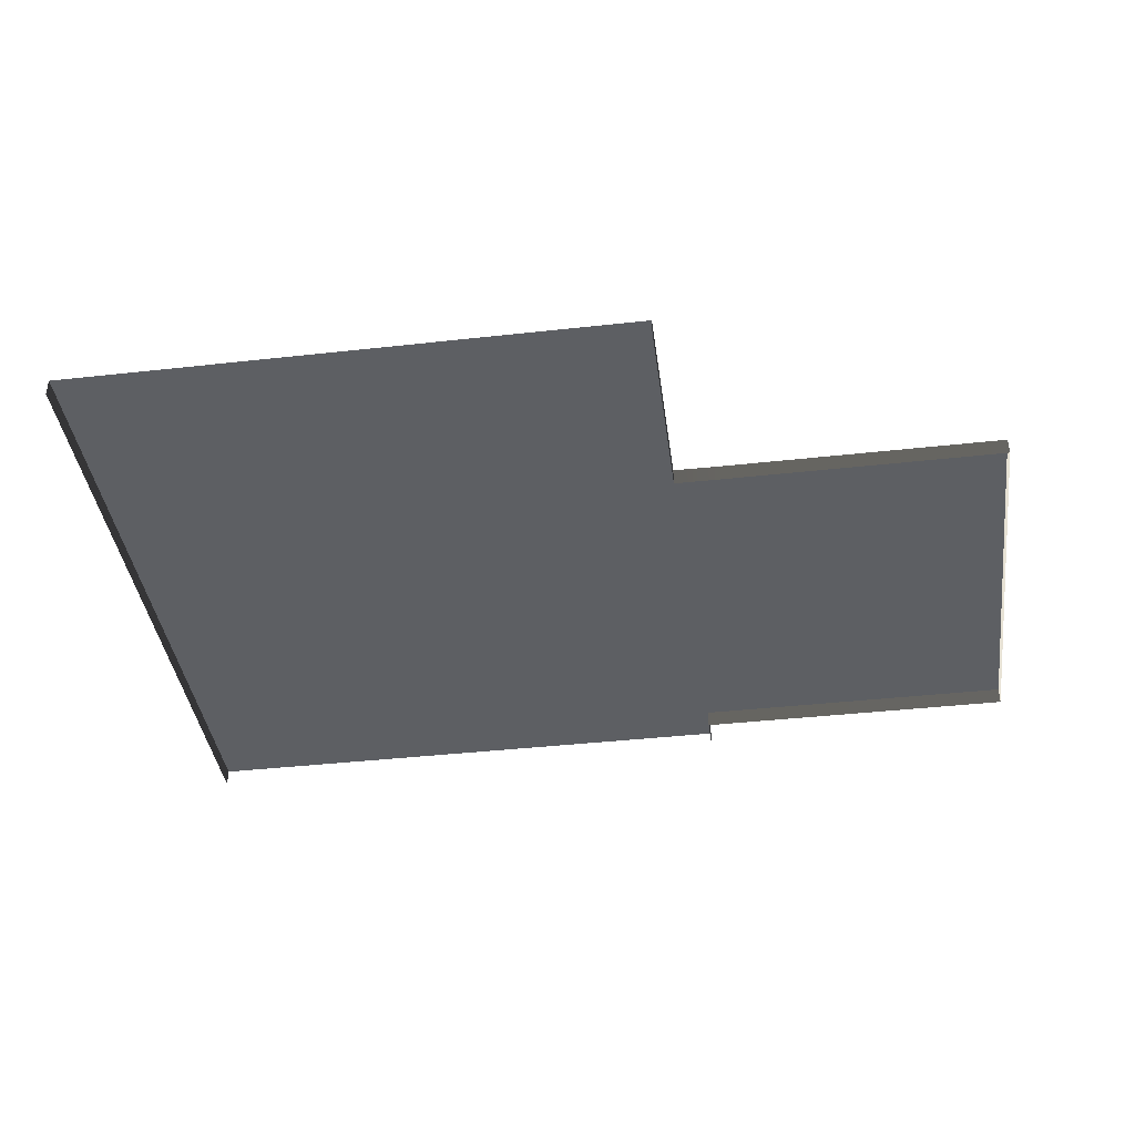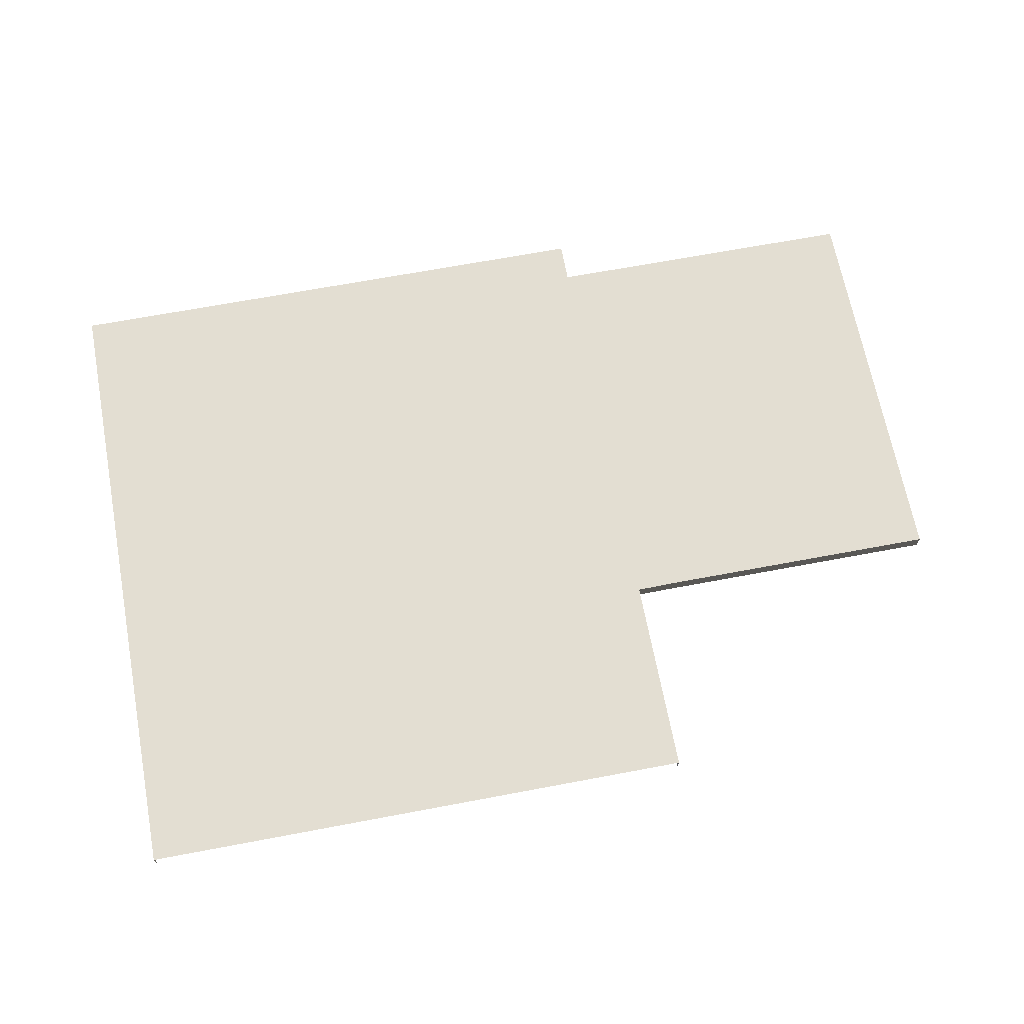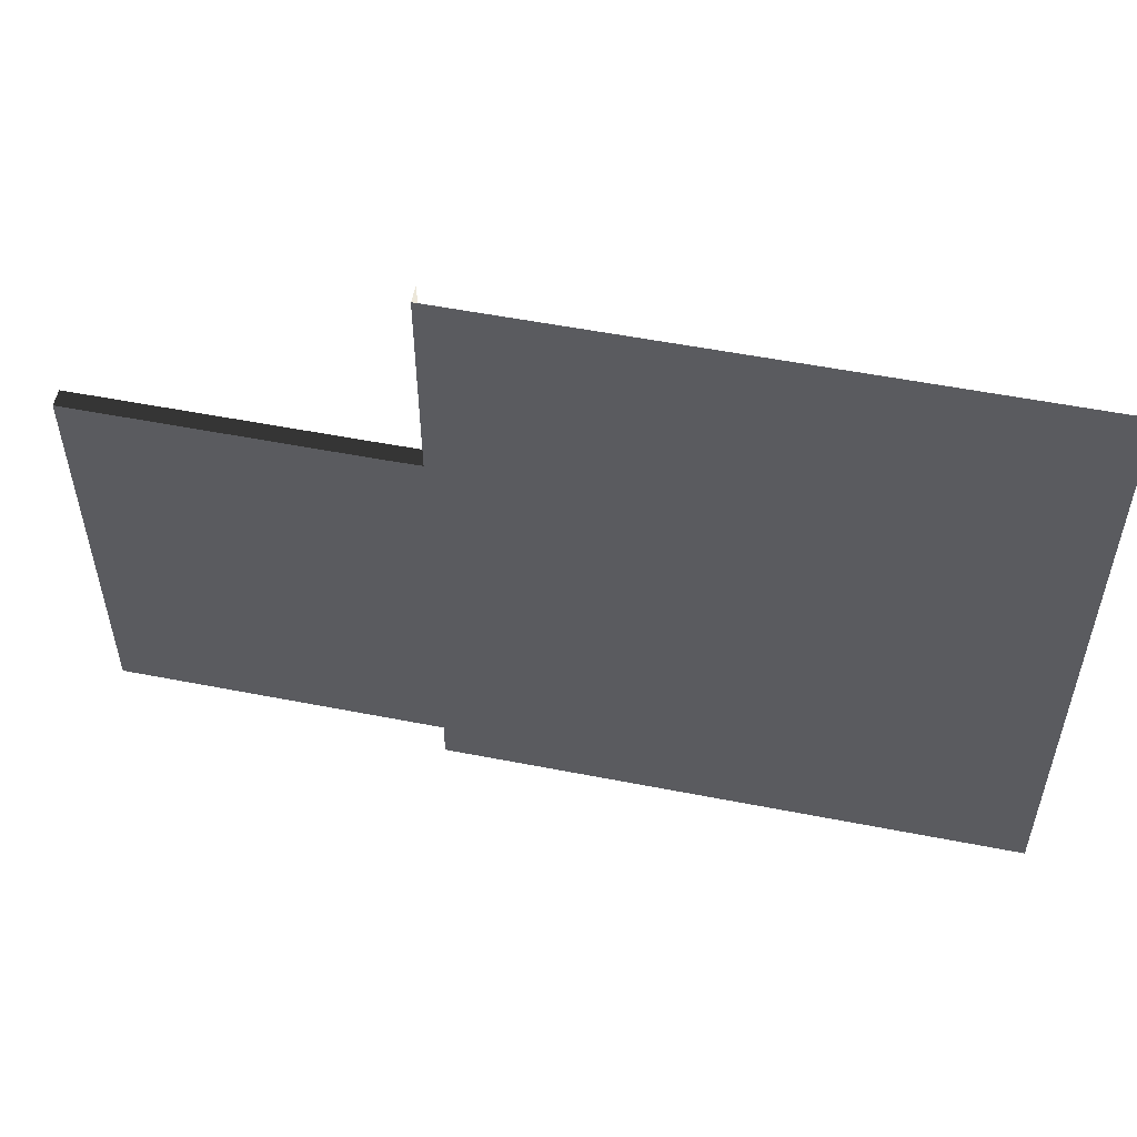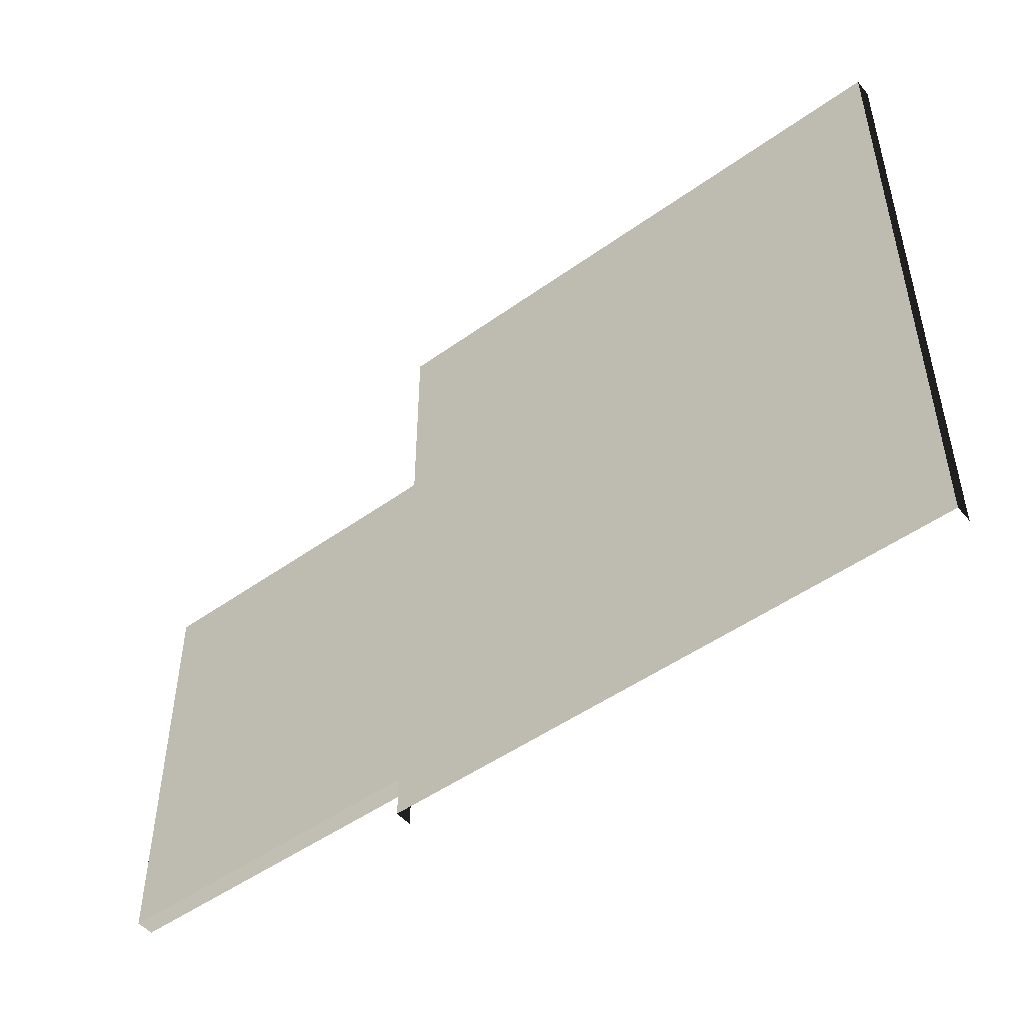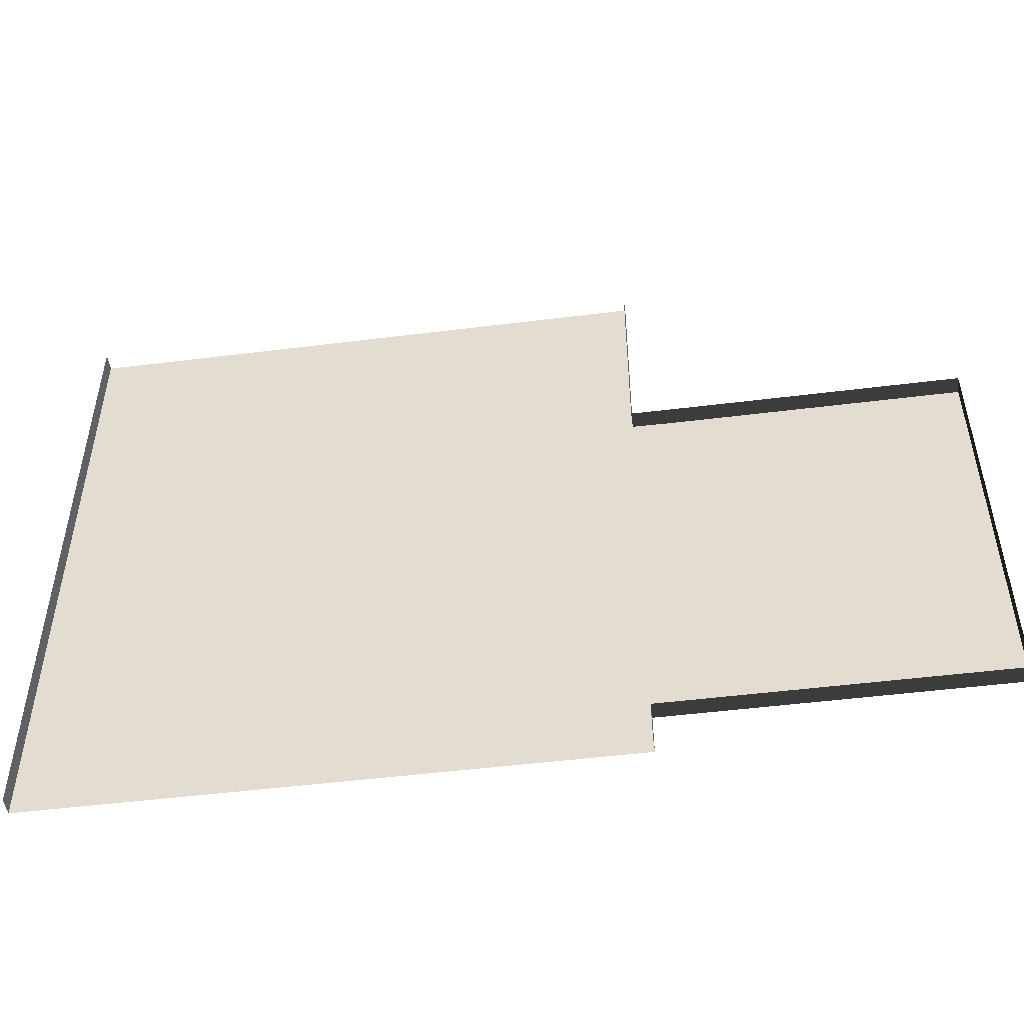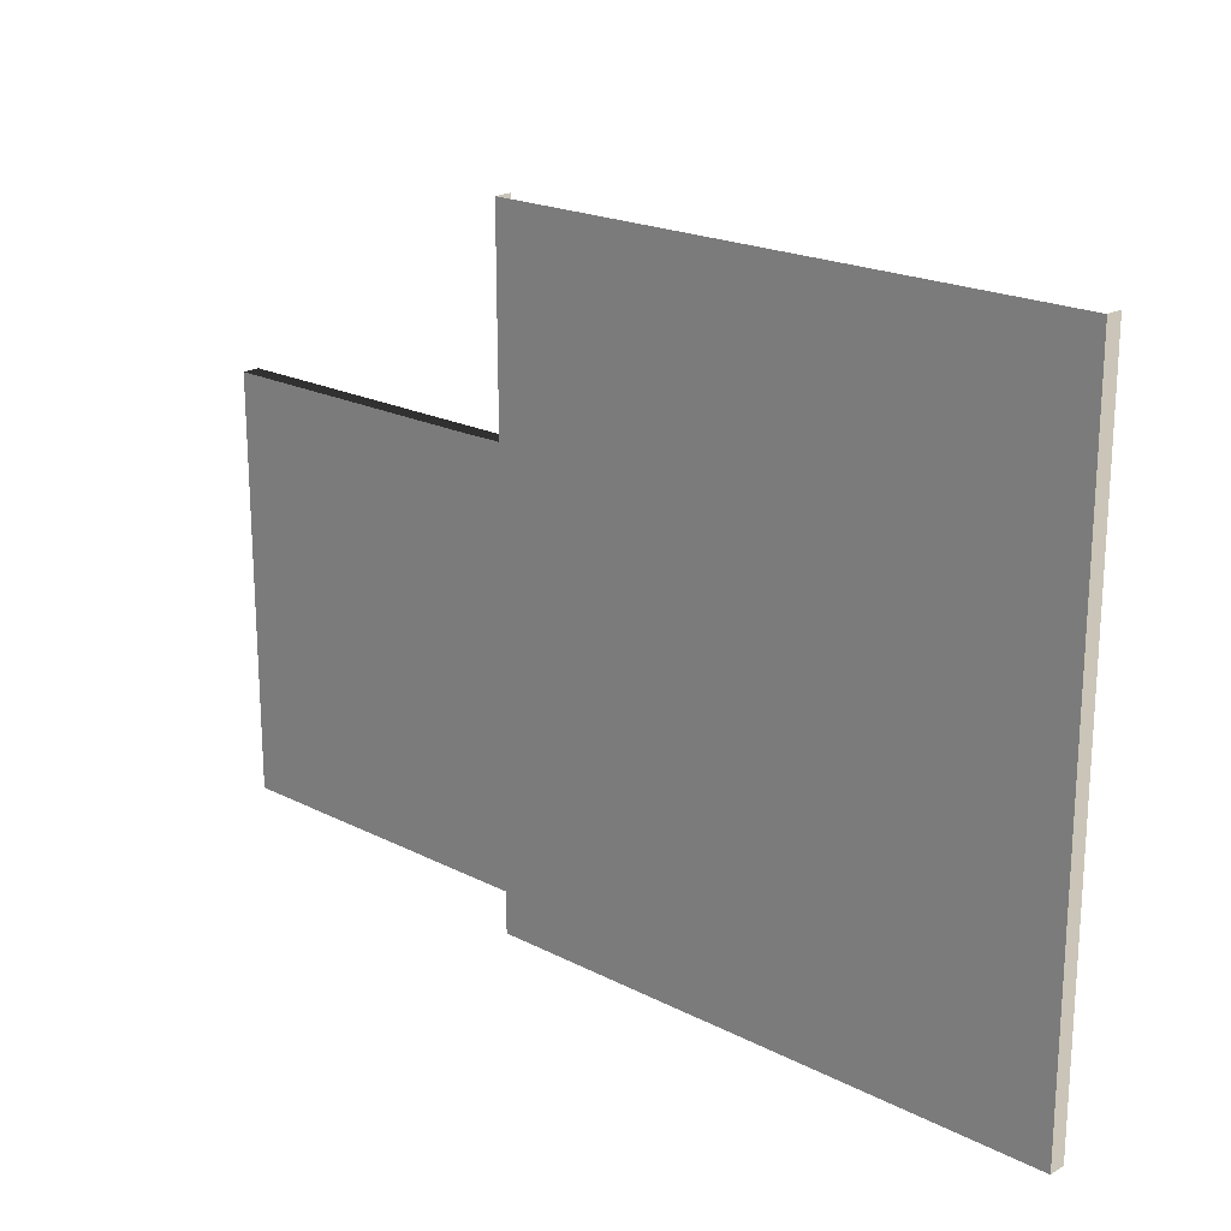
<metadata>
{"format":"obj","ext":"obj","renderer":"f3d","projection":"perspective","resolution":1024,"background":"white","views":[{"elev":-40.2,"azim":7.8,"up":"+Y"},{"elev":67.4,"azim":-10.7,"up":"+Y"},{"elev":53.9,"azim":-168.2,"up":"+Z"},{"elev":-49.2,"azim":-141.5,"up":"+Z"},{"elev":-49.5,"azim":7.9,"up":"+Z"},{"elev":20.3,"azim":-137.0,"up":"+Z"}]}
</metadata>
<code>
v 5.254 0.3183 -6
v 5.254 -0.001479 -6
v 5.253 -0.001479 -5.252
v 5.249 0.3183 -5.253
v 2.686e-16 0.3183 -1.462
v 3 0.3183 0.003164
v 9.537e-07 0.3183 6
v 3 0.3183 6
v -3 0.3183 6
v -9.537e-07 0.3183 -6
v -3 0.3183 -6
v -4.934 0.3183 6
v -4.934 0.3183 -6
v -5.254 0.3183 6
v -5.254 0.3183 -6
v 3 0.3183 -2.999
v 3 0.3183 -6
v 3 0.3183 -1.501
v 5.254 0.3183 -6
v 5.249 0.3183 -5.253
v 3 0.3183 -2.999
v 3 0.3183 -6
v -5.254 0.3183 -6
v -5.254 0.3183 6
v -5.254 -0.001479 6
v -5.254 -0.001479 -6
v 5.249 0.3183 2.265
v 5.254 0.3183 6
v 3 0.3183 6
v 3 0.3183 0.003164
v 5.251 -0.001835 2.258
v 5.254 -0.001479 6
v 5.254 0.3183 6
v 5.249 0.3183 2.265
v 6 0.3183 2.254
v 6 -0.001479 2.254
v 5.251 -0.001835 2.258
v 5.249 0.3183 2.265
v 6 0.3183 2.254
v 5.249 0.3183 2.265
v 3 0.3183 0.003164
v 6 0.3183 0.0008297
v 6 0.3183 -3
v 3 0.3183 -2.999
v 5.249 0.3183 -5.253
v 6 0.3183 -5.254
v 6 0.3183 -5.254
v 5.249 0.3183 -5.253
v 5.253 -0.001479 -5.252
v 6 -0.001479 -5.254
v 6 0.3183 -1.5
v 3 0.3183 -1.501
v 3 0.3183 -2.999
v 6 0.3183 -3
v 6 0.3183 -1.5
v 6 0.3183 0.0008297
v 3 0.3183 0.003164
v 3 0.3183 -1.501
v 6 0.3183 2.254
v 11.25 0.3183 2.254
v 11.25 -0.001479 2.254
v 6 -0.001479 2.254
v 6 0.3183 0.0008297
v 9 0.3183 0.000246
v 10.93 0.3183 1.934
v 6 0.3183 2.254
v 11.25 0.3183 2.254
v 11.25 0.3183 -5.253
v 6 0.3183 -5.254
v 6 -0.001479 -5.254
v 11.25 -0.001479 -5.253
v 6 0.3183 -3
v 6 0.3183 -5.254
v 11.25 0.3183 -5.253
v 10.93 0.3183 -4.934
v 9 0.3183 -3
v 11.25 0.3183 2.254
v 11.25 0.3183 -5.253
v 11.25 -0.001479 -5.253
v 11.25 -0.001479 2.254
v 10.93 0.3183 1.934
v 10.93 0.3183 -4.934
v 11.25 0.3183 -5.253
v 11.25 0.3183 2.254
v 9 0.3183 0.000246
v 9 0.3183 -3
v 9 0.3183 -1.499
v 6 0.3183 -1.5
v 6 0.3183 -3
v 9 0.3183 -3
v 9 0.3183 -1.499
v 9 0.3183 0.000246
v 6 0.3183 0.0008297
v 6 0.3183 -1.5
g Road5_(3)_2262_375
f 1 3 2
f 1 4 3
f 5 7 6
f 6 7 8
f 5 9 7
f 10 9 5
f 9 10 11
f 11 12 9
f 11 13 12
f 13 14 12
f 13 15 14
f 5 16 10
f 10 16 17
f 16 5 18
f 18 5 6
f 19 21 20
f 19 22 21
f 23 25 24
f 23 26 25
f 27 29 28
f 27 30 29
f 31 33 32
f 31 34 33
f 35 37 36
f 35 38 37
f 39 41 40
f 39 42 41
f 43 45 44
f 43 46 45
f 47 49 48
f 47 50 49
f 51 53 52
f 51 54 53
f 55 57 56
f 55 58 57
f 59 61 60
f 59 62 61
f 63 65 64
f 65 63 66
f 65 66 67
f 68 70 69
f 68 71 70
f 72 74 73
f 74 72 75
f 75 72 76
f 77 79 78
f 77 80 79
f 81 83 82
f 81 84 83
f 85 81 82
f 85 82 86
f 87 89 88
f 87 90 89
f 91 93 92
f 91 94 93

</code>
